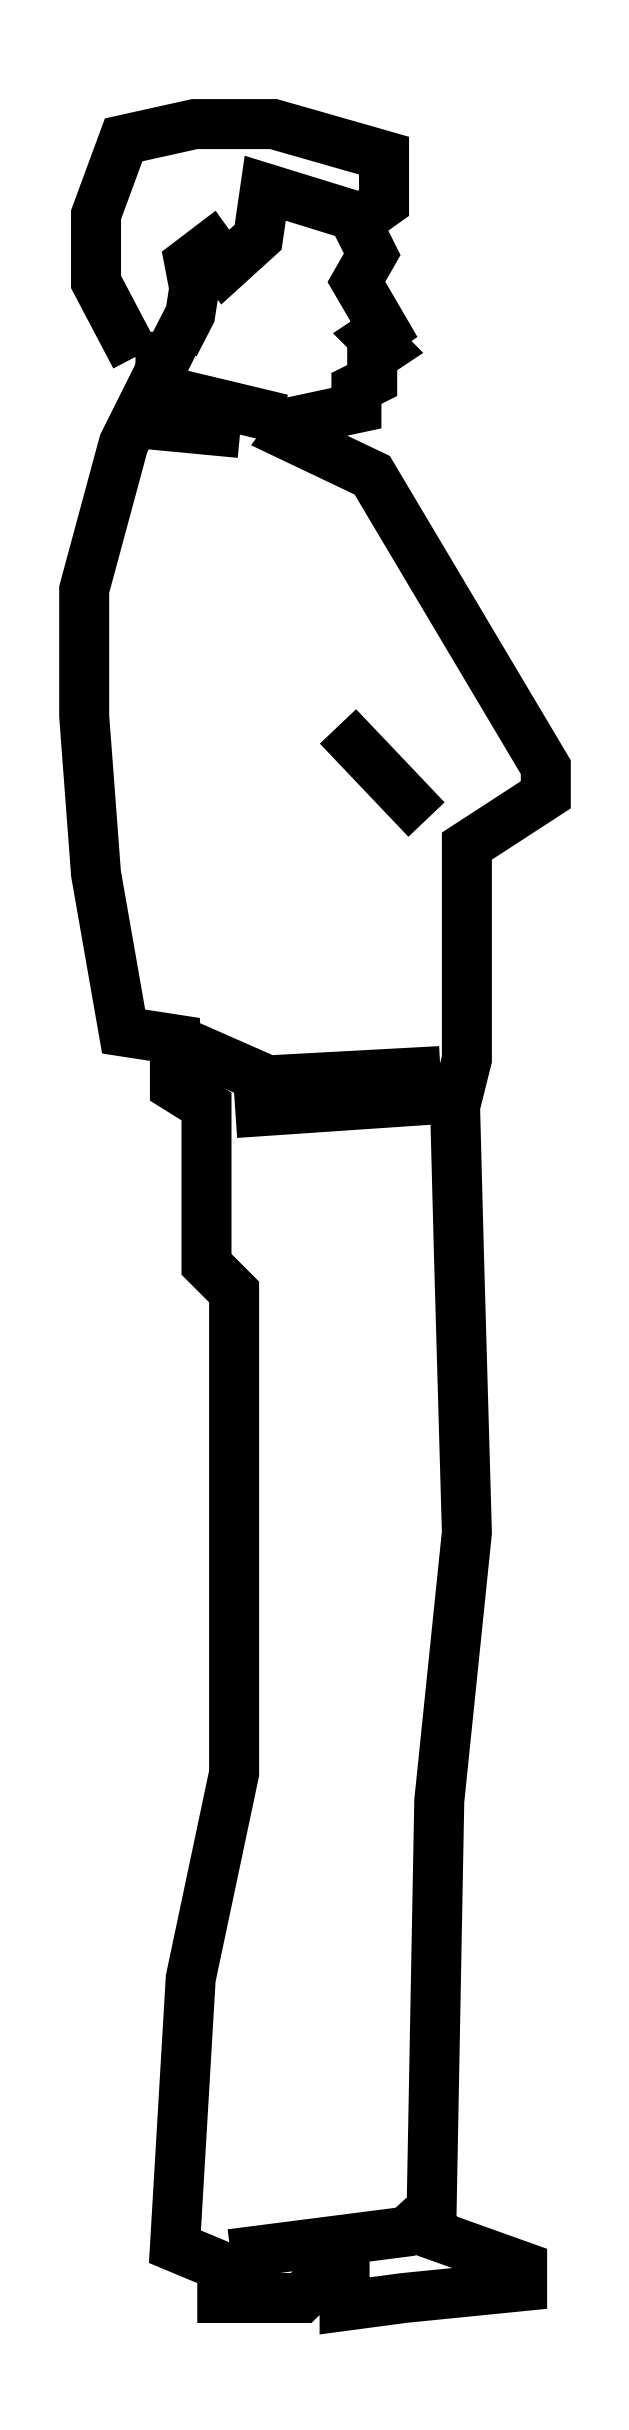
<metadata>
{"format":"dxf","ext":"dxf","renderer":"ezdxf+matplotlib","layout":"modelspace","background":"white","min_lineweight":24,"dpi":150}
</metadata>
<code>
0
SECTION
2
ENTITIES
0
POLYLINE
8
0
66
     1
10
0
20
0
30
0
70
     1
0
VERTEX
8
0
10
-0.1315
20
19.88
30
0
0
VERTEX
8
0
10
-0.1053
20
19.88
30
0
0
VERTEX
8
0
10
-0.1412
20
19.81
30
0
0
VERTEX
8
0
10
-0.1739
20
19.69
30
0
0
VERTEX
8
0
10
-0.1739
20
19.58
30
0
0
VERTEX
8
0
10
-0.1641
20
19.45
30
0
0
VERTEX
8
0
10
-0.1412
20
19.32
30
0
0
VERTEX
8
0
10
-0.09882
20
19.32
30
0
0
VERTEX
8
0
10
-0.09882
20
19.28
30
0
0
VERTEX
8
0
10
-0.07272
20
19.26
30
0
0
VERTEX
8
0
10
-0.07272
20
19.13
30
0
0
VERTEX
8
0
10
-0.04988
20
19.11
30
0
0
VERTEX
8
0
10
-0.04988
20
18.86
30
0
0
VERTEX
8
0
10
-0.04988
20
18.71
30
0
0
VERTEX
8
0
10
-0.08577
20
18.54
30
0
0
VERTEX
8
0
10
-0.09882
20
18.32
30
0
0
VERTEX
8
0
10
-0.05967
20
18.3
30
0
0
VERTEX
8
0
10
-0.05967
20
18.28
30
0
0
VERTEX
8
0
10
0.005591
20
18.28
30
0
0
VERTEX
8
0
10
0.01538
20
18.29
30
0
0
VERTEX
8
0
10
0.04148
20
18.29
30
0
0
VERTEX
8
0
10
0.04148
20
18.27
30
0
0
VERTEX
8
0
10
0.09043
20
18.28
30
0
0
VERTEX
8
0
10
0.1883
20
18.29
30
0
0
VERTEX
8
0
10
0.1883
20
18.3
30
0
0
VERTEX
8
0
10
0.09695
20
18.33
30
0
0
VERTEX
8
0
10
0.1135
20
18.35
30
0
0
VERTEX
8
0
10
0.1198
20
18.69
30
0
0
VERTEX
8
0
10
0.1426
20
18.91
30
0
0
VERTEX
8
0
10
0.1361
20
19.14
30
0
0
VERTEX
8
0
10
0.1328
20
19.26
30
0
0
VERTEX
8
0
10
0.1426
20
19.3
30
0
0
VERTEX
8
0
10
0.1426
20
19.48
30
0
0
VERTEX
8
0
10
0.2079
20
19.52
30
0
0
VERTEX
8
0
10
0.2079
20
19.54
30
0
0
VERTEX
8
0
10
0.06432
20
19.78
30
0
0
VERTEX
8
0
10
-0.004198
20
19.82
30
0
0
VERTEX
8
0
10
0.005591
20
19.83
30
0
0
VERTEX
8
0
10
0.05127
20
19.84
30
0
0
VERTEX
8
0
10
0.05127
20
19.85
30
0
0
VERTEX
8
0
10
0.06432
20
19.86
30
0
0
VERTEX
8
0
10
0.06432
20
19.88
30
0
0
VERTEX
8
0
10
0.07411
20
19.89
30
0
0
VERTEX
8
0
10
0.06432
20
19.9
30
0
0
VERTEX
8
0
10
0.07411
20
19.9
30
0
0
VERTEX
8
0
10
0.05127
20
19.94
30
0
0
VERTEX
8
0
10
0.06432
20
19.97
30
0
0
VERTEX
8
0
10
0.05127
20
19.99
30
0
0
VERTEX
8
0
10
0.07411
20
20.01
30
0
0
VERTEX
8
0
10
0.07411
20
20.05
30
0
0
VERTEX
8
0
10
0.07411
20
20.05
30
0
0
VERTEX
8
0
10
-0.01725
20
20.07
30
0
0
VERTEX
8
0
10
-0.08251
20
20.07
30
0
0
VERTEX
8
0
10
-0.1412
20
20.06
30
0
0
VERTEX
8
0
10
-0.1641
20
20
30
0
0
VERTEX
8
0
10
-0.1641
20
19.94
30
0
0
SEQEND
8
0
0
POLYLINE
8
0
66
     1
10
0
20
0
30
0
0
VERTEX
8
0
10
-0.09882
20
19.32
30
0
0
VERTEX
8
0
10
-0.0218
20
19.28
30
0
0
VERTEX
8
0
10
0.1208
20
19.29
30
0
0
SEQEND
8
0
0
POLYLINE
8
0
66
     1
10
0
20
0
30
0
0
VERTEX
8
0
10
-0.05263
20
18.31
30
0
0
VERTEX
8
0
10
0.09767
20
18.33
30
0
0
SEQEND
8
0
0
POLYLINE
8
0
66
     1
10
0
20
0
30
0
0
VERTEX
8
0
10
-0.04878
20
19.26
30
0
0
VERTEX
8
0
10
0.1208
20
19.27
30
0
0
SEQEND
8
0
0
POLYLINE
8
0
66
     1
10
0
20
0
30
0
0
VERTEX
8
0
10
0.03601
20
19.58
30
0
0
VERTEX
8
0
10
0.1092
20
19.5
30
0
0
SEQEND
8
0
0
POLYLINE
8
0
66
     1
10
0
20
0
30
0
0
VERTEX
8
0
10
-0.1066
20
19.85
30
0
0
VERTEX
8
0
10
-0.01024
20
19.83
30
0
0
SEQEND
8
0
0
POLYLINE
8
0
66
     1
10
0
20
0
30
0
0
VERTEX
8
0
10
-0.1259
20
19.83
30
0
0
VERTEX
8
0
10
-0.04492
20
19.82
30
0
0
SEQEND
8
0
0
POLYLINE
8
0
66
     1
10
0
20
0
30
0
0
VERTEX
8
0
10
-0.09931
20
19.89
30
0
0
VERTEX
8
0
10
-0.08611
20
19.92
30
0
0
VERTEX
8
0
10
-0.08281
20
19.94
30
0
0
VERTEX
8
0
10
-0.08694
20
19.96
30
0
0
VERTEX
8
0
10
-0.06961
20
19.97
30
0
0
VERTEX
8
0
10
-0.05724
20
19.96
30
0
0
VERTEX
8
0
10
-0.03002
20
19.98
30
0
0
VERTEX
8
0
10
-0.02414
20
20.02
30
0
0
VERTEX
8
0
10
0.04834
20
20
30
0
0
SEQEND
8
0
0
ENDSEC
0
EOF

</code>
